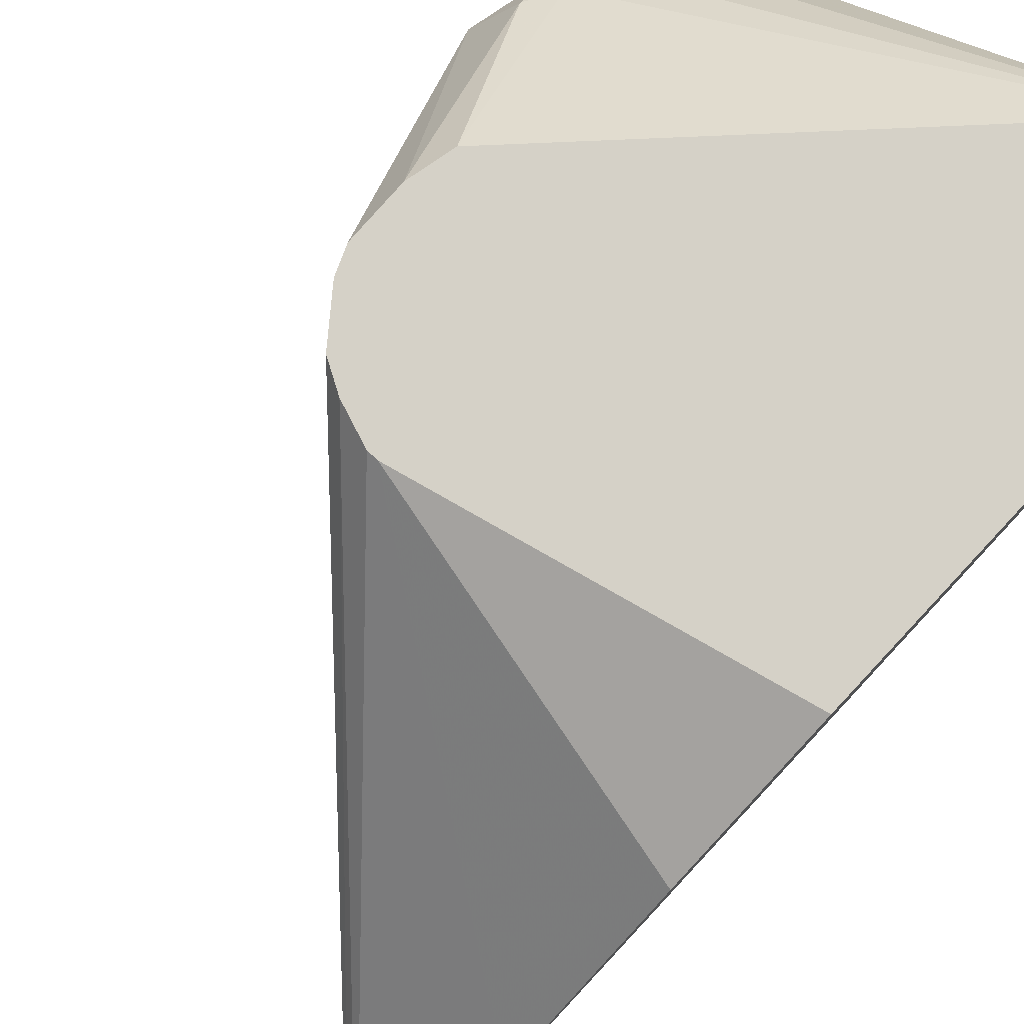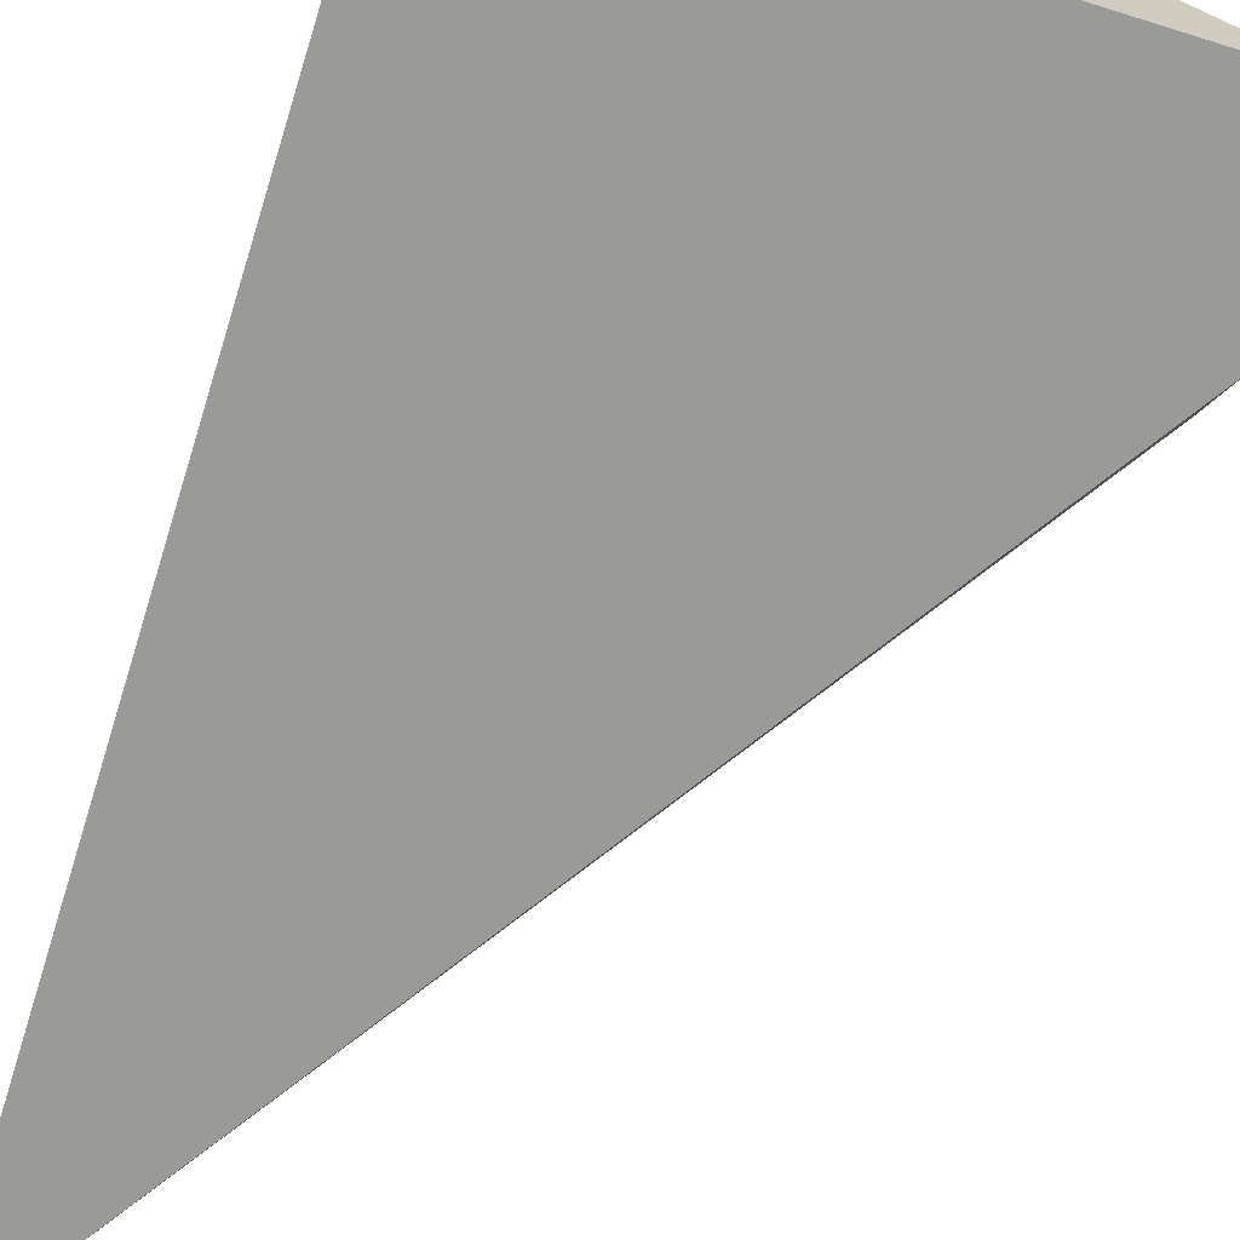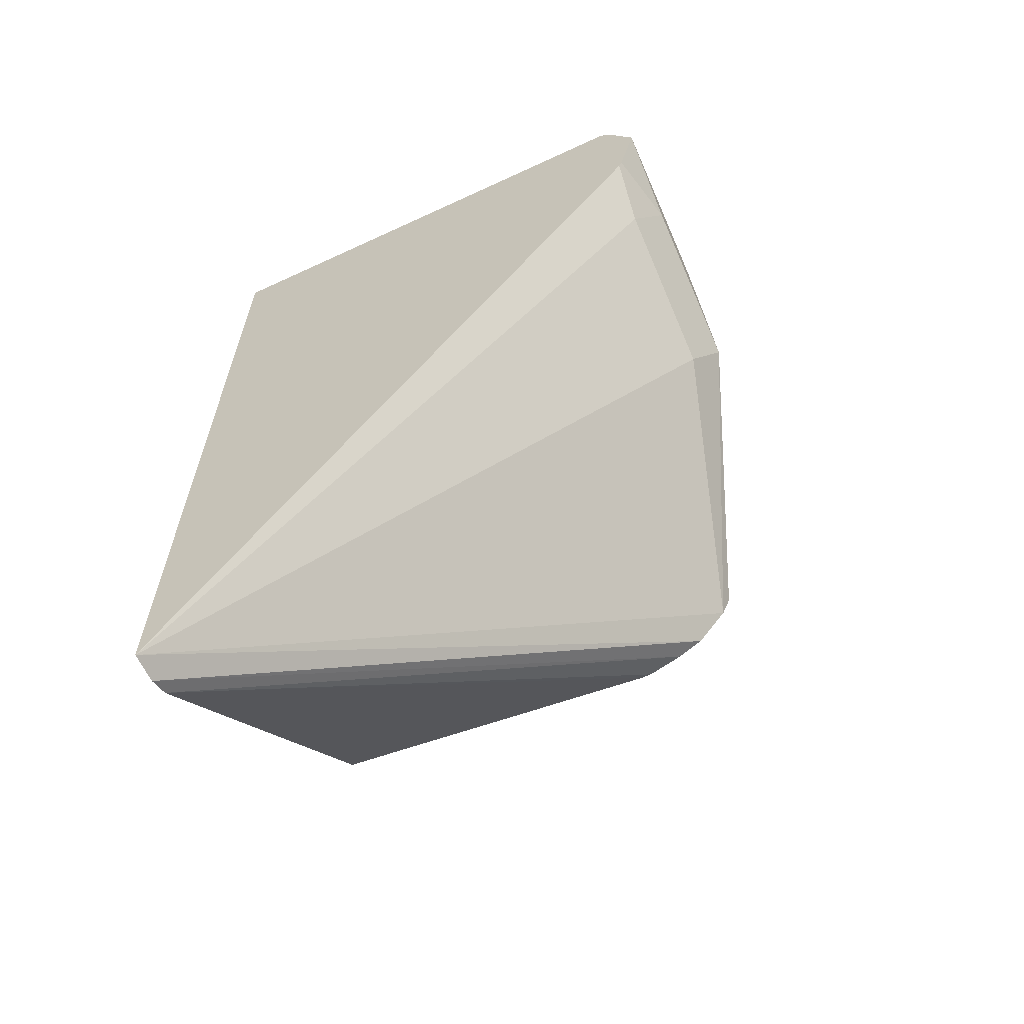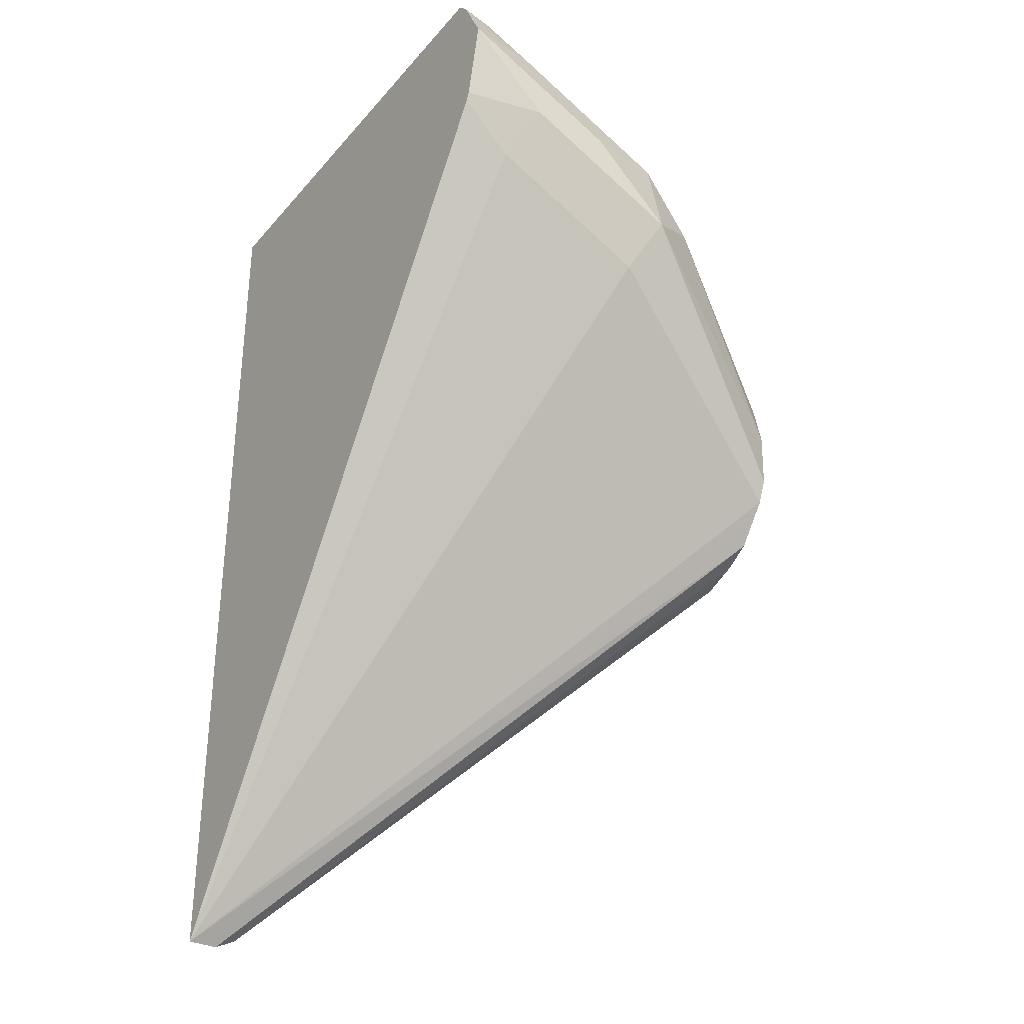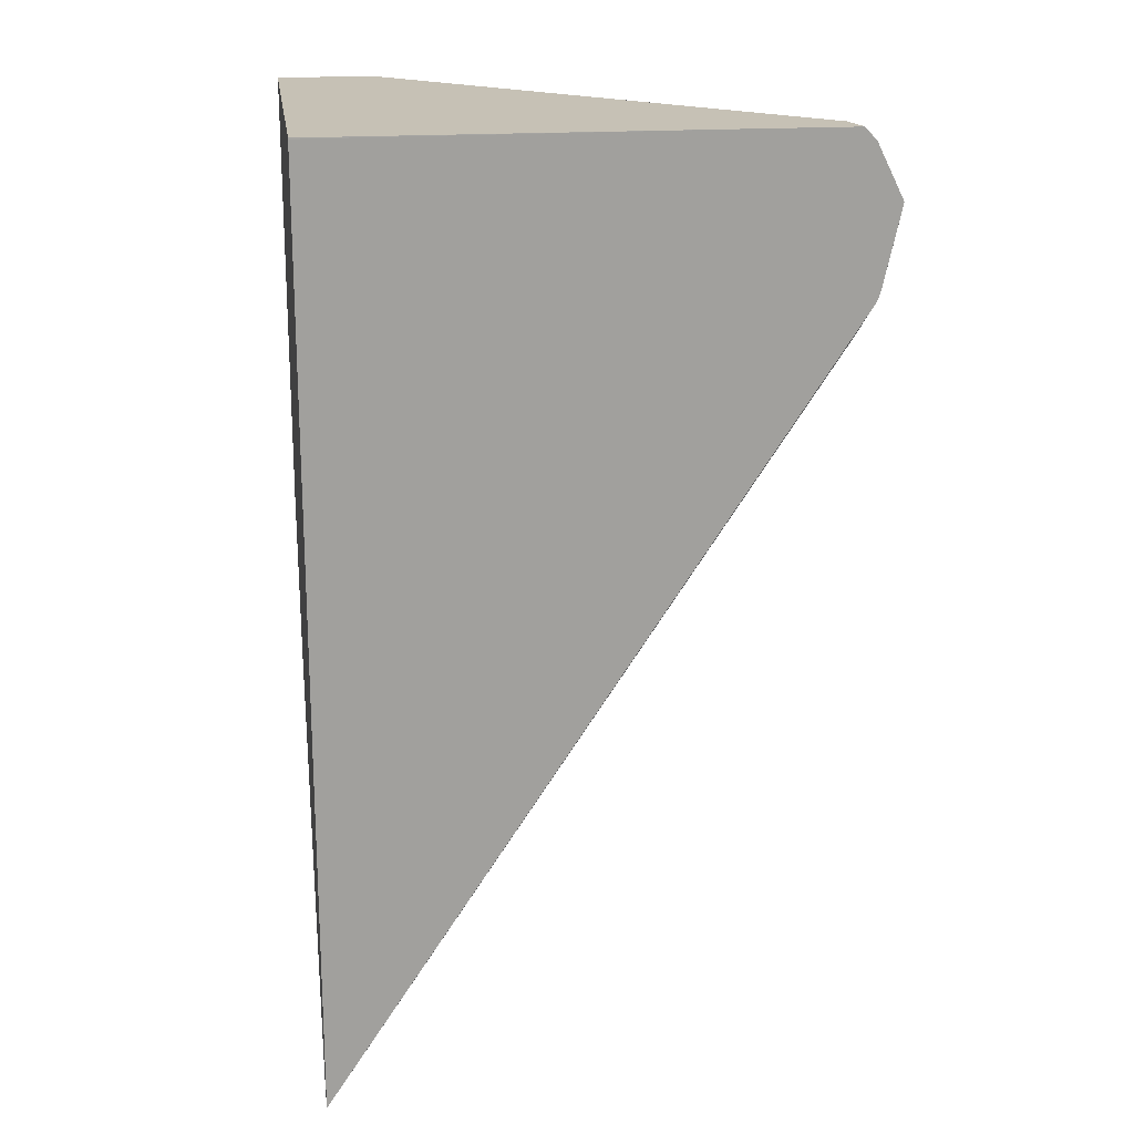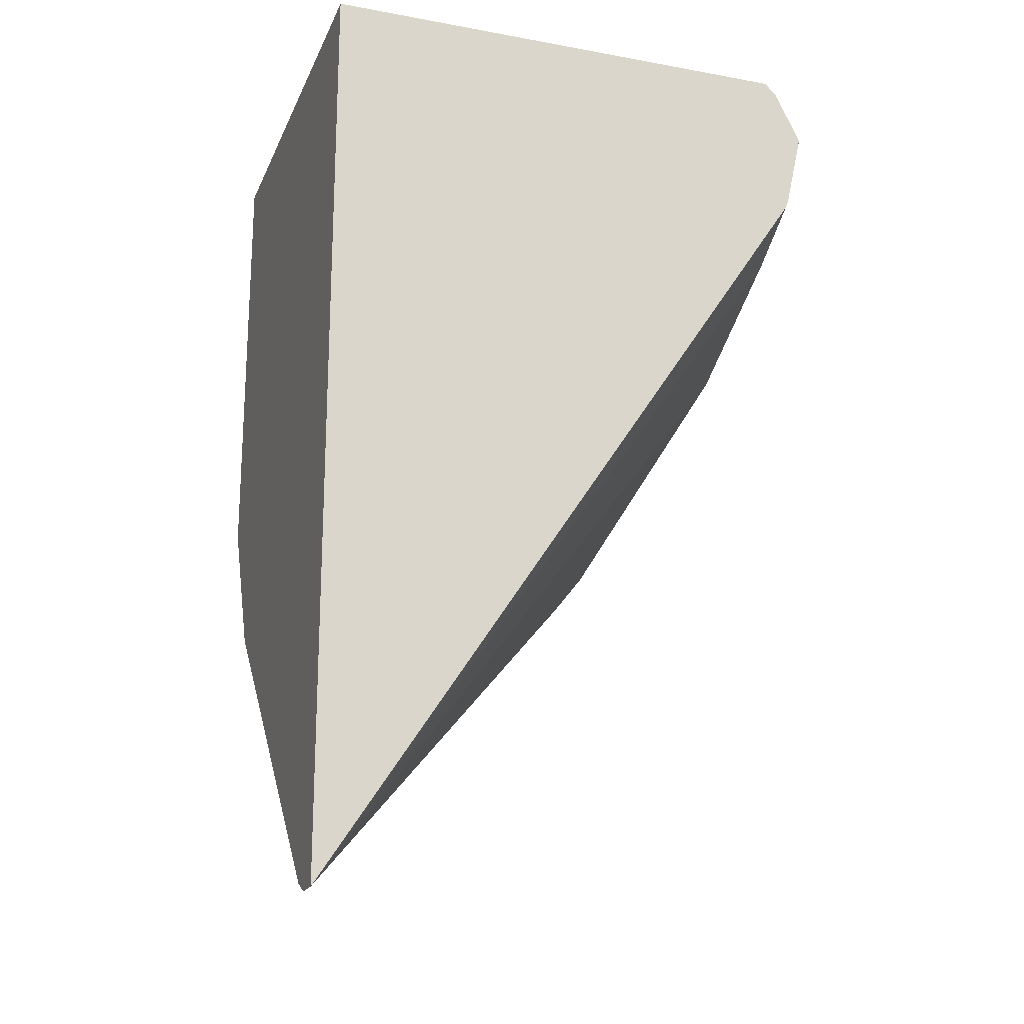
<metadata>
{"format":"obj","ext":"obj","renderer":"f3d","projection":"perspective","resolution":1024,"background":"white","views":[{"elev":79.6,"azim":-137.0,"up":"+Y"},{"elev":-69.2,"azim":-17.4,"up":"+Y"},{"elev":-63.6,"azim":25.1,"up":"+Z"},{"elev":-32.6,"azim":56.1,"up":"+Z"},{"elev":18.8,"azim":-8.1,"up":"+Z"},{"elev":-19.8,"azim":-18.6,"up":"+Z"}]}
</metadata>
<code>
v 0.4086 -0.2006 -0.06378
v 0.4086 -0.08943 -0.06378
v 0.4086 -0.2006 -0.06408
v 0.5056 -0.2006 -0.06378
v 0.4328 -0.08943 -0.06378
v 0.4086 -0.08943 -0.1767
v 0.4086 -0.2006 -0.296
v 0.5318 -0.2006 -0.06378
v 0.5304 -0.1917 -0.06378
v 0.5315 -0.1504 -0.08526
v 0.5365 -0.1404 -0.09779
v 0.5315 -0.1304 -0.1053
v 0.5165 -0.08943 -0.1488
v 0.4898 -0.08943 -0.196
v 0.4086 -0.1077 -0.2132
v 0.4086 -0.1931 -0.296
v 0.5081 -0.08943 -0.1889
v 0.516 -0.08943 -0.1787
v 0.5349 -0.1471 -0.1337
v 0.5349 -0.1872 -0.1137
v 0.5363 -0.2006 -0.1024
v 0.5349 -0.2006 -0.06685
v 0.532 -0.2006 -0.06378
v 0.5315 -0.1905 -0.06519
v 0.5415 -0.1605 -0.1003
v 0.5415 -0.1404 -0.1204
v 0.5349 -0.127 -0.1137
v 0.5365 -0.1805 -0.07774
v 0.5188 -0.08943 -0.1591
v 0.4922 -0.08943 -0.196
v 0.4086 -0.1879 -0.2934
v 0.4086 -0.1679 -0.2734
v 0.4086 -0.1478 -0.2533
v 0.5014 -0.08943 -0.1927
v 0.5184 -0.08943 -0.1729
v 0.5415 -0.1805 -0.1003
v 0.5371 -0.2006 -0.1003
v 0.5415 -0.2006 -0.08022
v 0.5415 -0.2006 -0.08024
f 11 28 39
f 14 30 31
f 13 27 29
f 12 27 13
f 11 39 25
f 14 31 32
f 11 24 28
f 9 24 10
f 11 26 27
f 11 25 26
f 10 24 11
f 9 22 24
f 9 23 22
f 14 32 33
f 11 27 12
f 14 33 15
f 25 36 26
f 16 34 17
f 7 20 21
f 37 39 38
f 36 39 37
f 30 34 31
f 26 29 27
f 26 35 29
f 25 39 36
f 16 31 34
f 22 28 24
f 22 38 39
f 20 37 21
f 20 36 37
f 19 36 20
f 19 26 36
f 18 35 26
f 18 26 19
f 22 39 28
f 7 19 20
f 8 22 23
f 7 17 18
f 2 5 13
f 1 5 2
f 1 9 5
f 1 23 9
f 1 8 23
f 1 4 8
f 1 3 4
f 1 7 3
f 1 16 7
f 1 31 16
f 1 32 31
f 1 15 33
f 1 6 15
f 1 2 6
f 7 18 19
f 2 13 29
f 2 29 35
f 1 33 32
f 2 18 17
f 7 16 17
f 2 35 18
f 6 14 15
f 5 11 12
f 5 10 11
f 5 9 10
f 3 8 4
f 3 22 8
f 5 12 13
f 3 37 38
f 3 21 37
f 3 7 21
f 2 17 34
f 2 14 6
f 2 30 14
f 3 38 22
f 2 34 30

</code>
